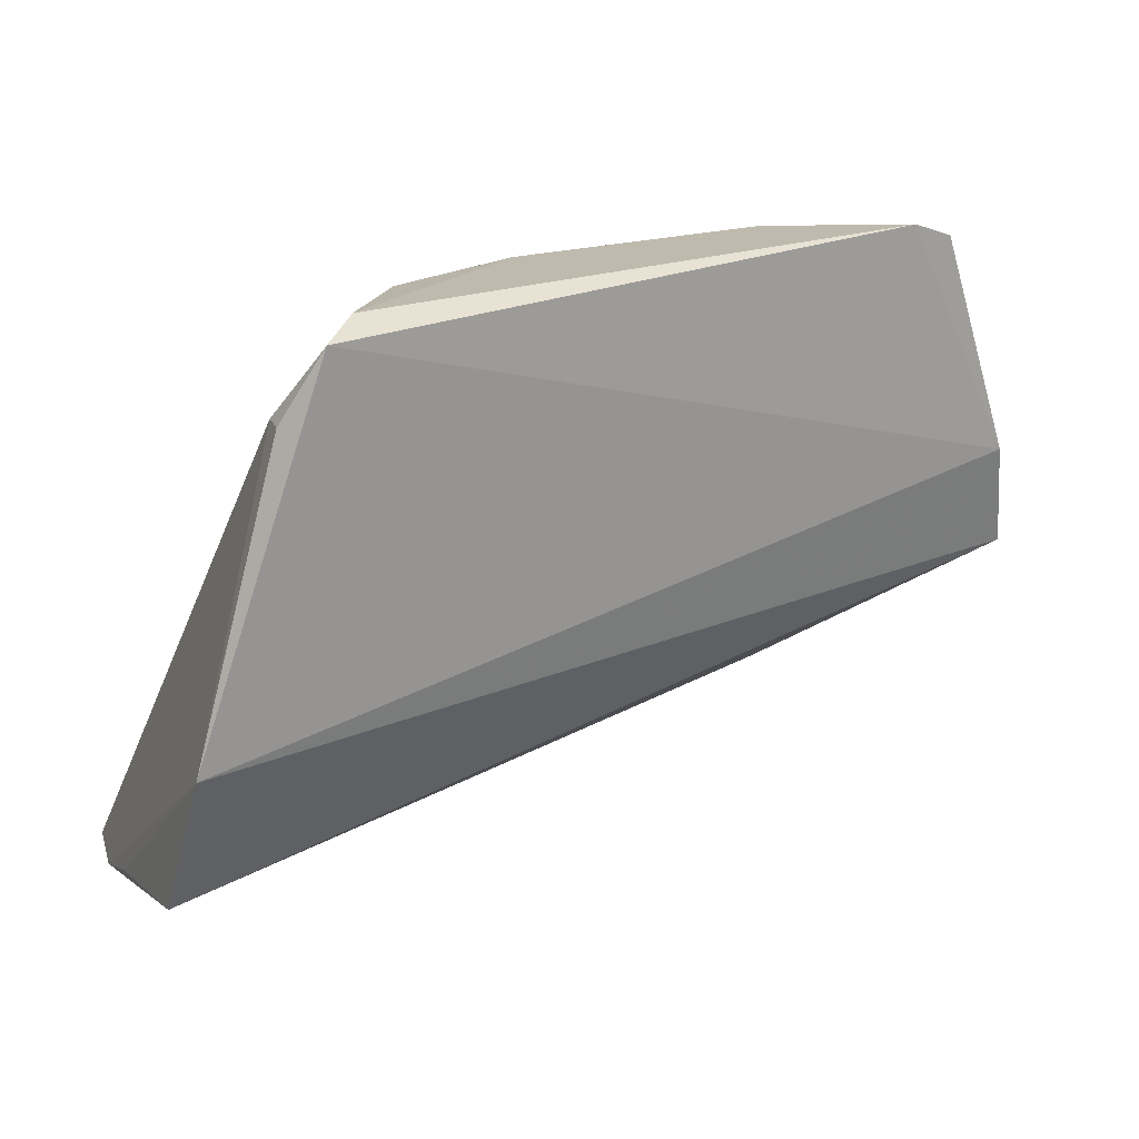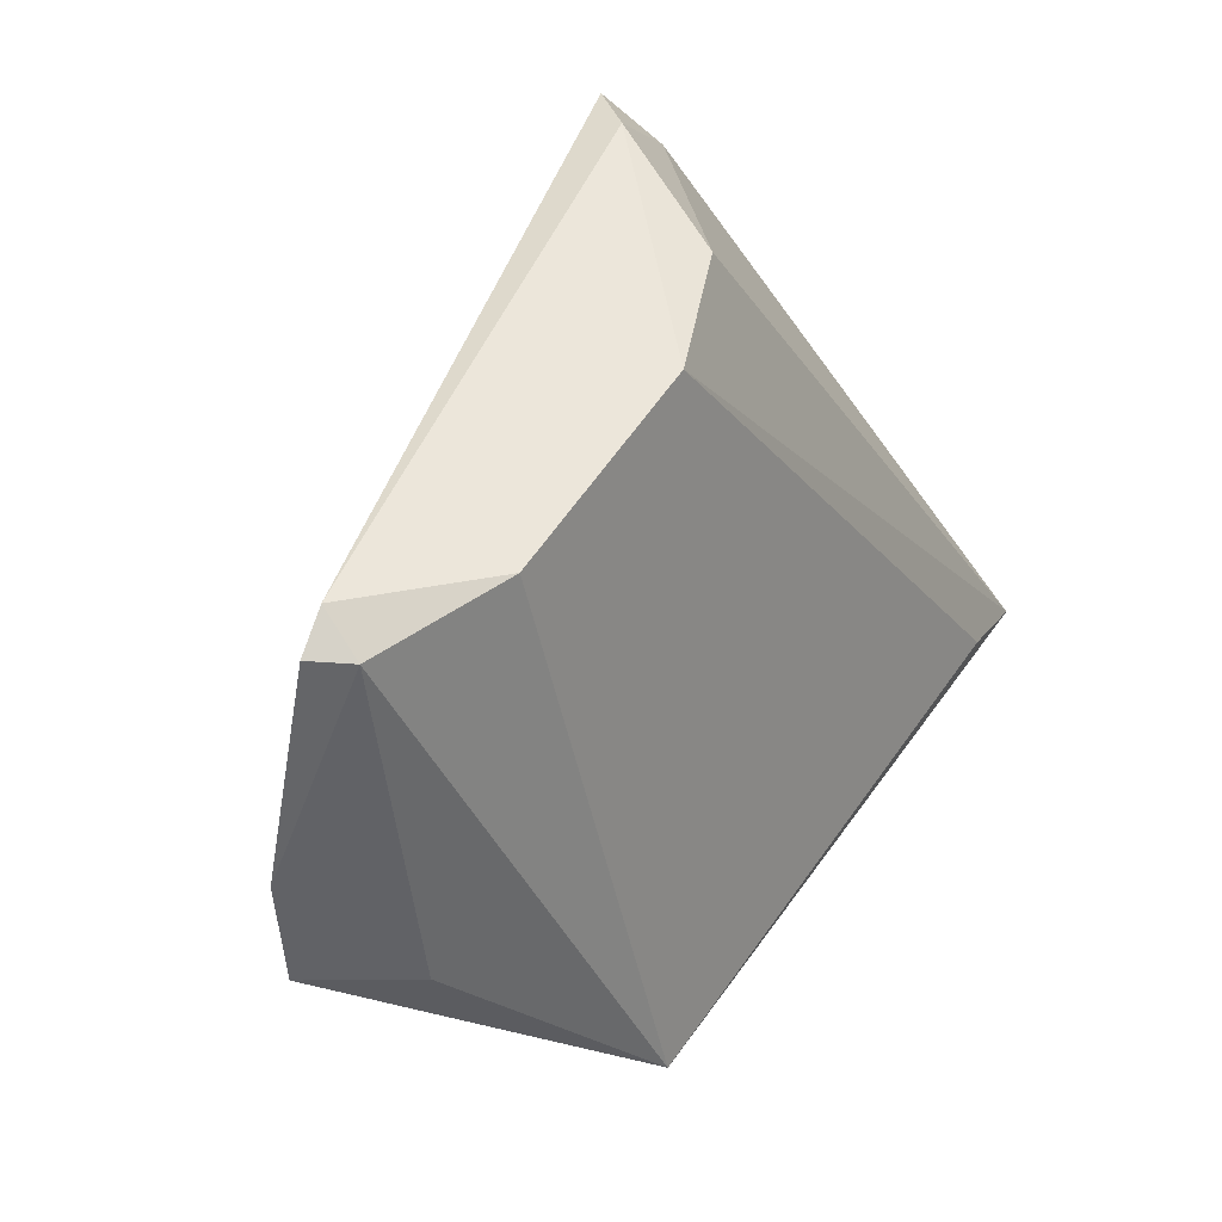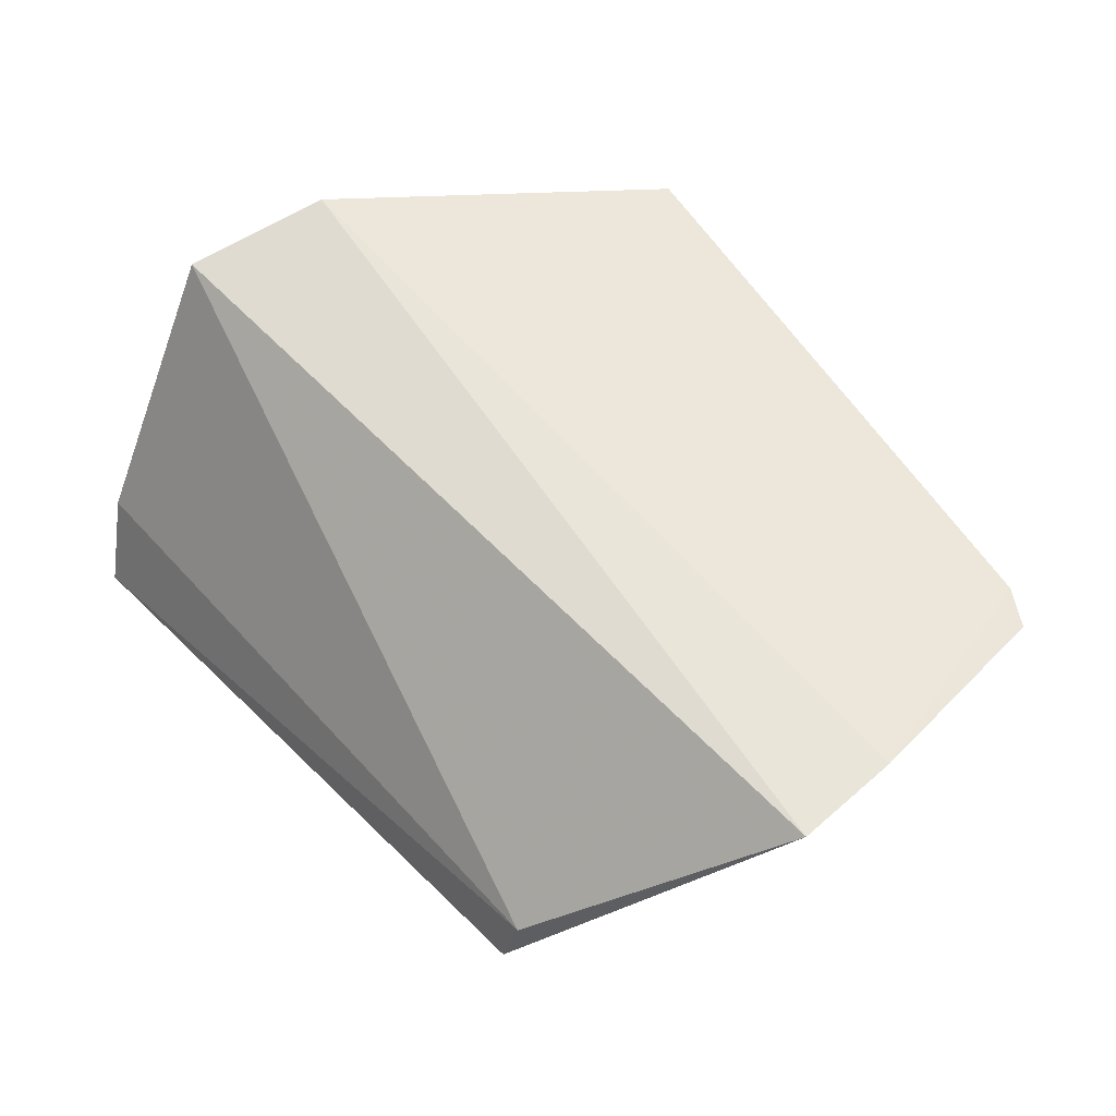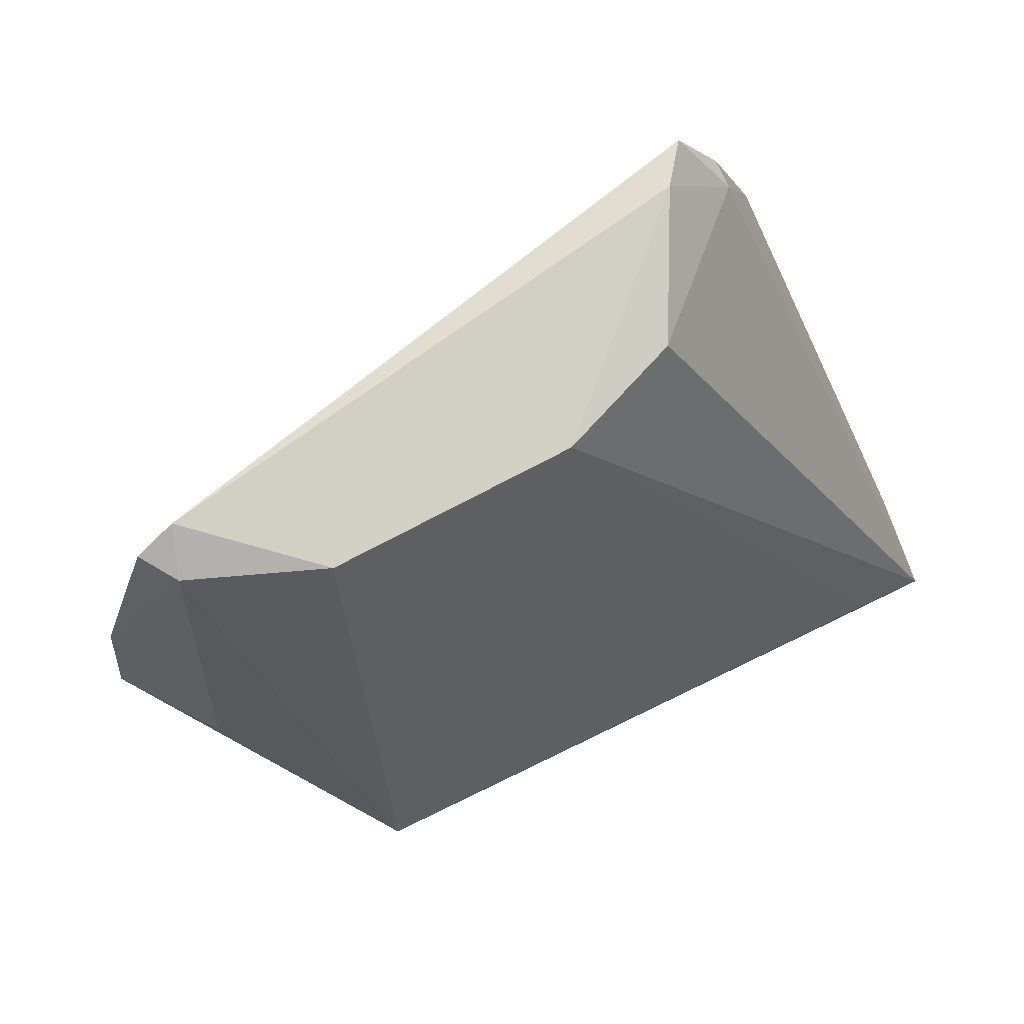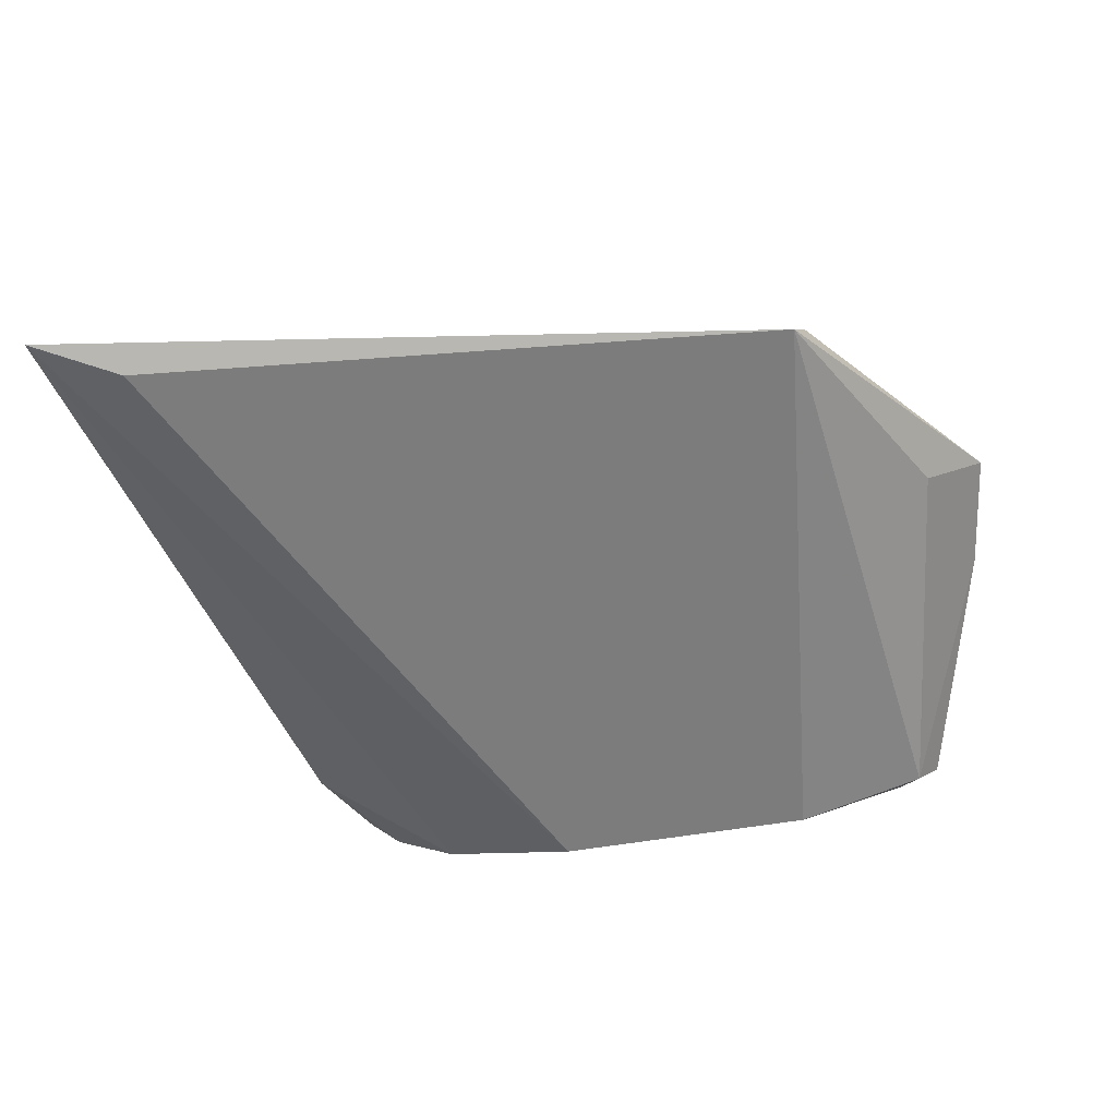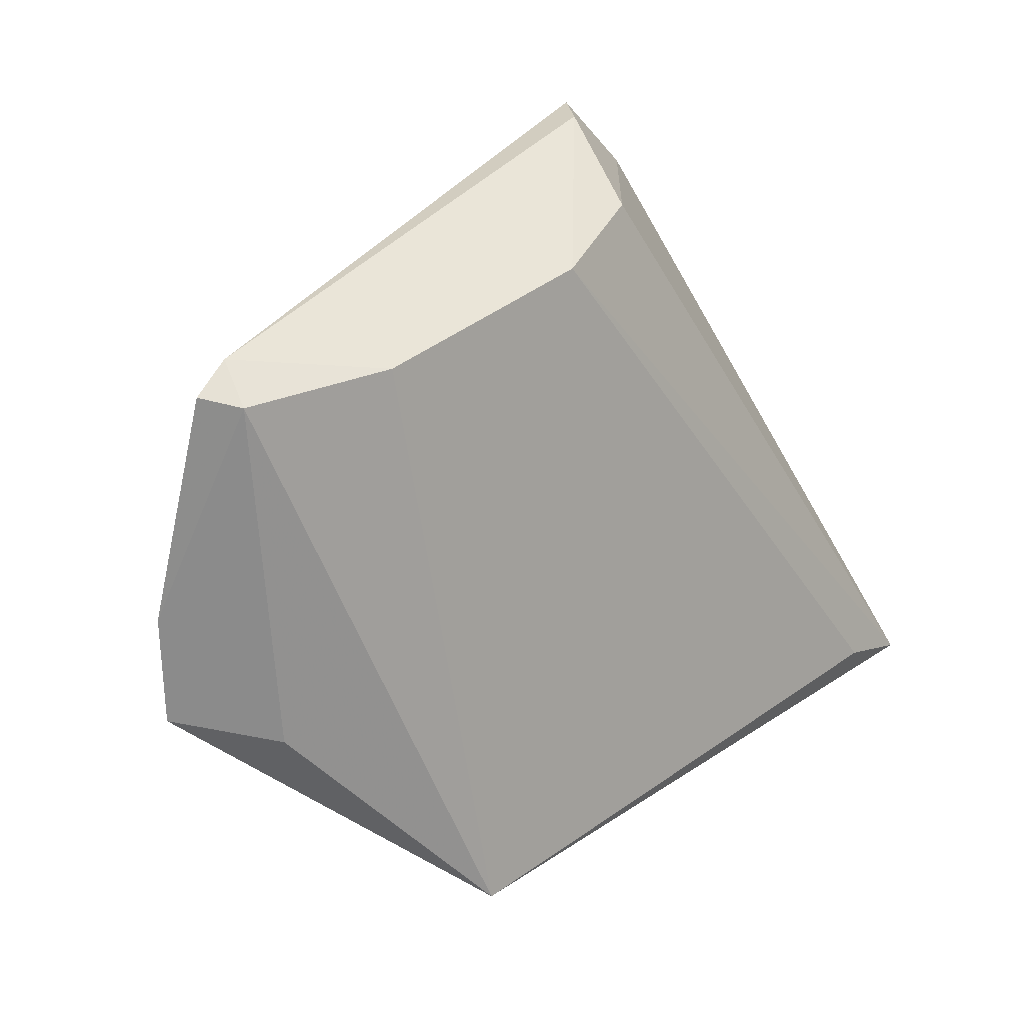
<metadata>
{"format":"obj","ext":"obj","renderer":"f3d","projection":"perspective","resolution":1024,"background":"white","views":[{"elev":25.1,"azim":160.8,"up":"+Z"},{"elev":52.1,"azim":-57.9,"up":"+Z"},{"elev":44.5,"azim":-122.9,"up":"+Y"},{"elev":74.6,"azim":-26.8,"up":"+Z"},{"elev":-76.2,"azim":-170.6,"up":"+Y"},{"elev":37.6,"azim":-45.8,"up":"+Z"}]}
</metadata>
<code>
v 0.02639 -0.01374 0.05399
v 0.03848 -0.04207 0.007544
v 0.0381 -0.01385 0.01803
v -0.01206 -0.03876 0.01535
v -0.007681 -0.03007 0.05299
v 0.03908 -0.03489 0.009187
v 0.01902 -0.02626 0.05283
v -0.01111 -0.04224 0.01469
v -0.0248 -0.02453 0.02952
v 0.02937 -0.01654 0.04881
v 0.009984 -0.02968 0.05276
v -0.01878 -0.02362 0.05308
v 0.03625 -0.01079 0.02847
v 0.02406 -0.01674 0.05471
v 0.03251 -0.04231 0.01055
v -0.01993 -0.03107 0.02853
v -0.01706 -0.02618 0.05264
v 0.02943 -0.01449 0.04902
v 0.03883 -0.02796 0.01267
v -0.02366 -0.02328 0.03715
v -0.01582 -0.02298 0.05432
f 6 2 4
f 6 4 3
f 8 4 2
f 9 3 4
f 9 4 8
f 10 2 6
f 10 7 2
f 11 2 7
f 11 5 8
f 13 3 9
f 13 10 6
f 14 10 1
f 14 7 10
f 14 11 7
f 14 5 11
f 15 11 8
f 15 8 2
f 15 2 11
f 16 9 8
f 17 8 5
f 17 16 8
f 18 13 1
f 18 1 10
f 18 10 13
f 19 13 6
f 19 6 3
f 19 3 13
f 20 1 13
f 20 13 9
f 20 17 12
f 20 9 16
f 20 16 17
f 21 5 14
f 21 17 5
f 21 12 17
f 21 14 1
f 21 20 12
f 21 1 20

</code>
